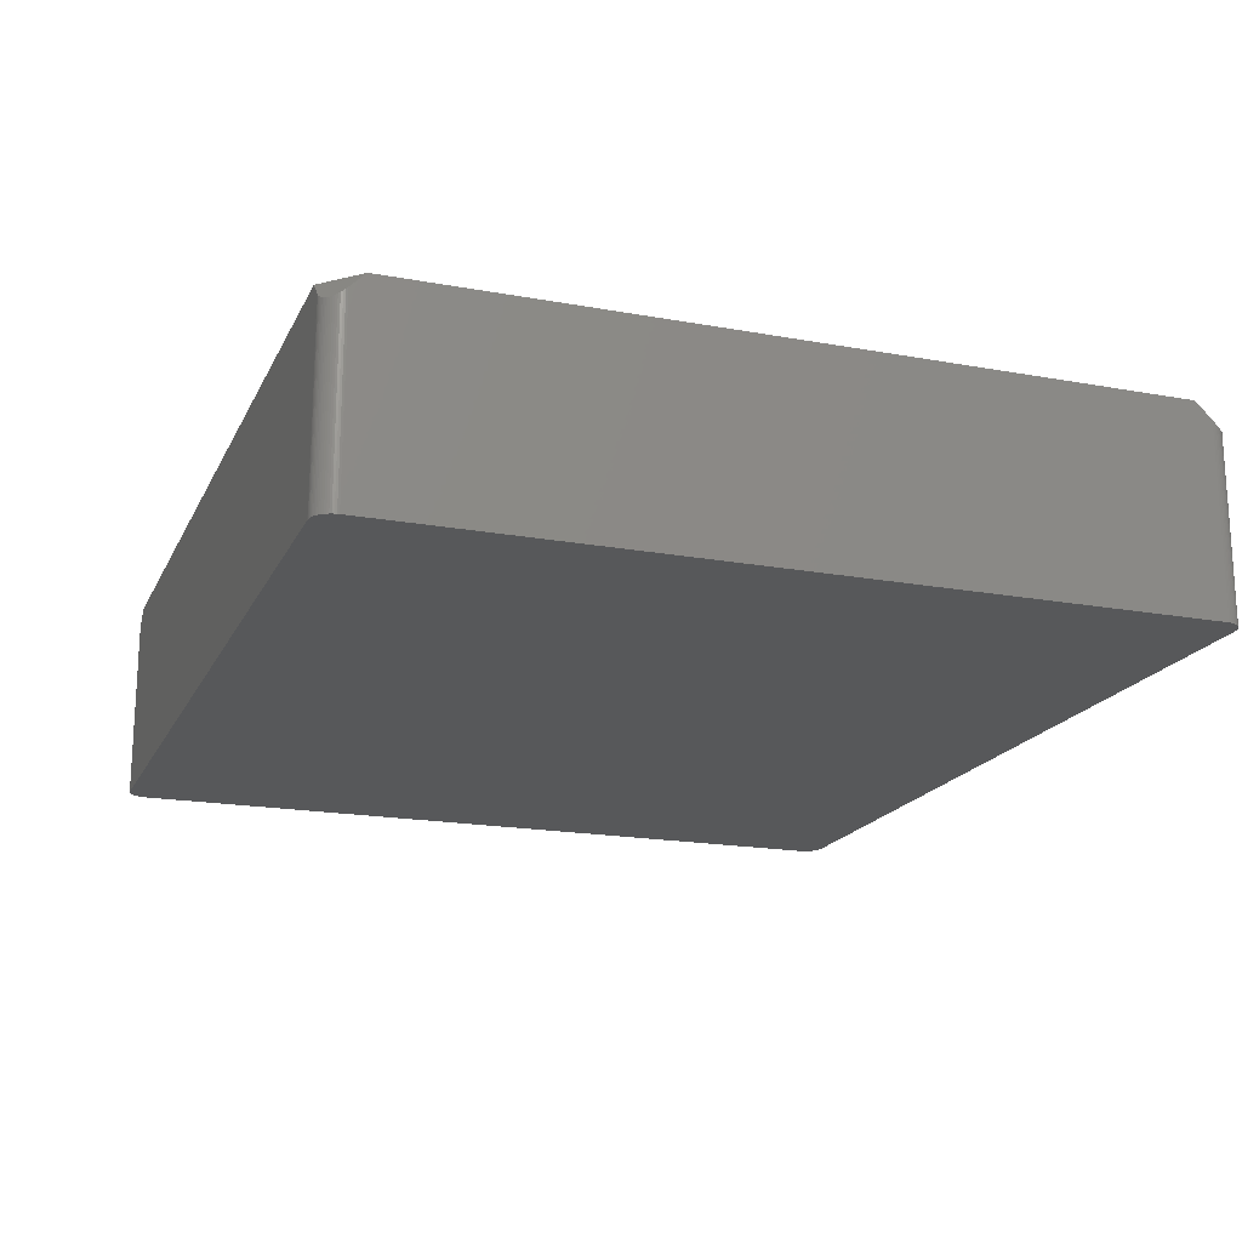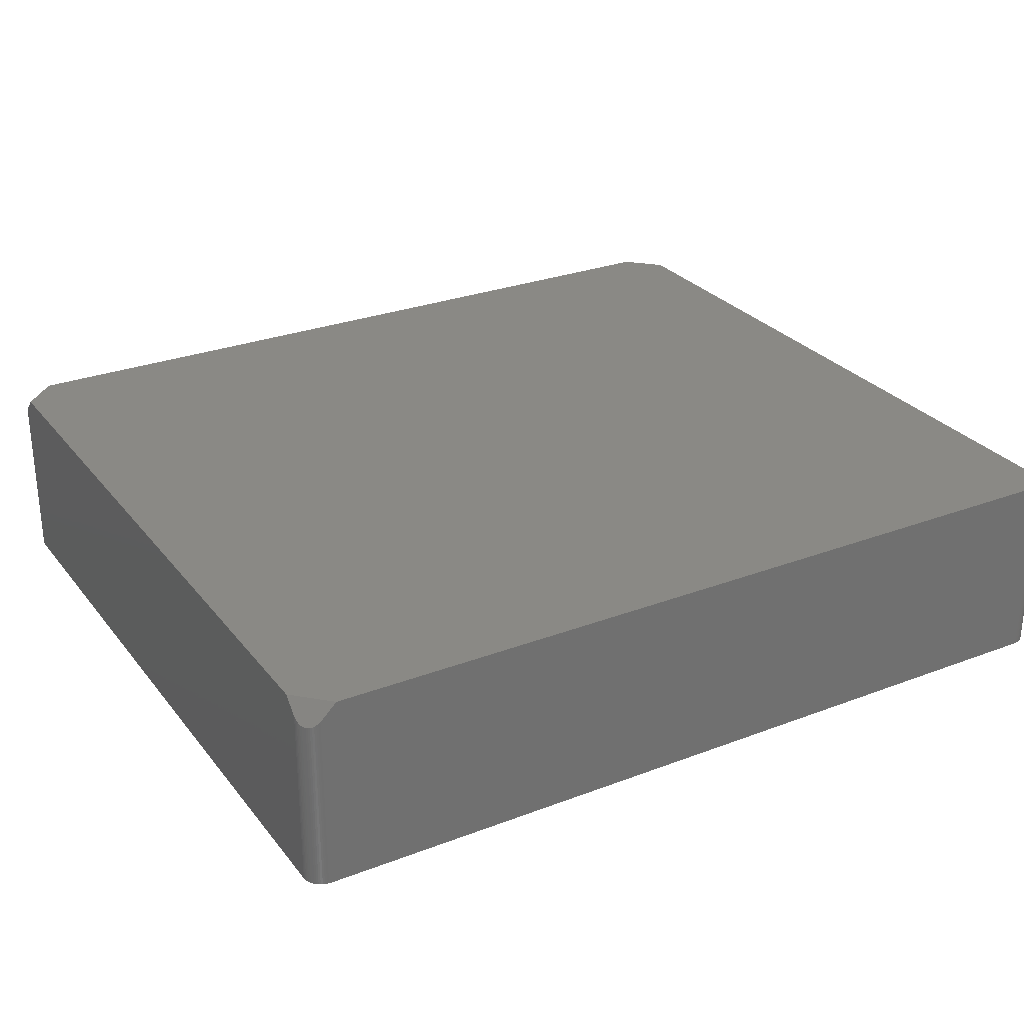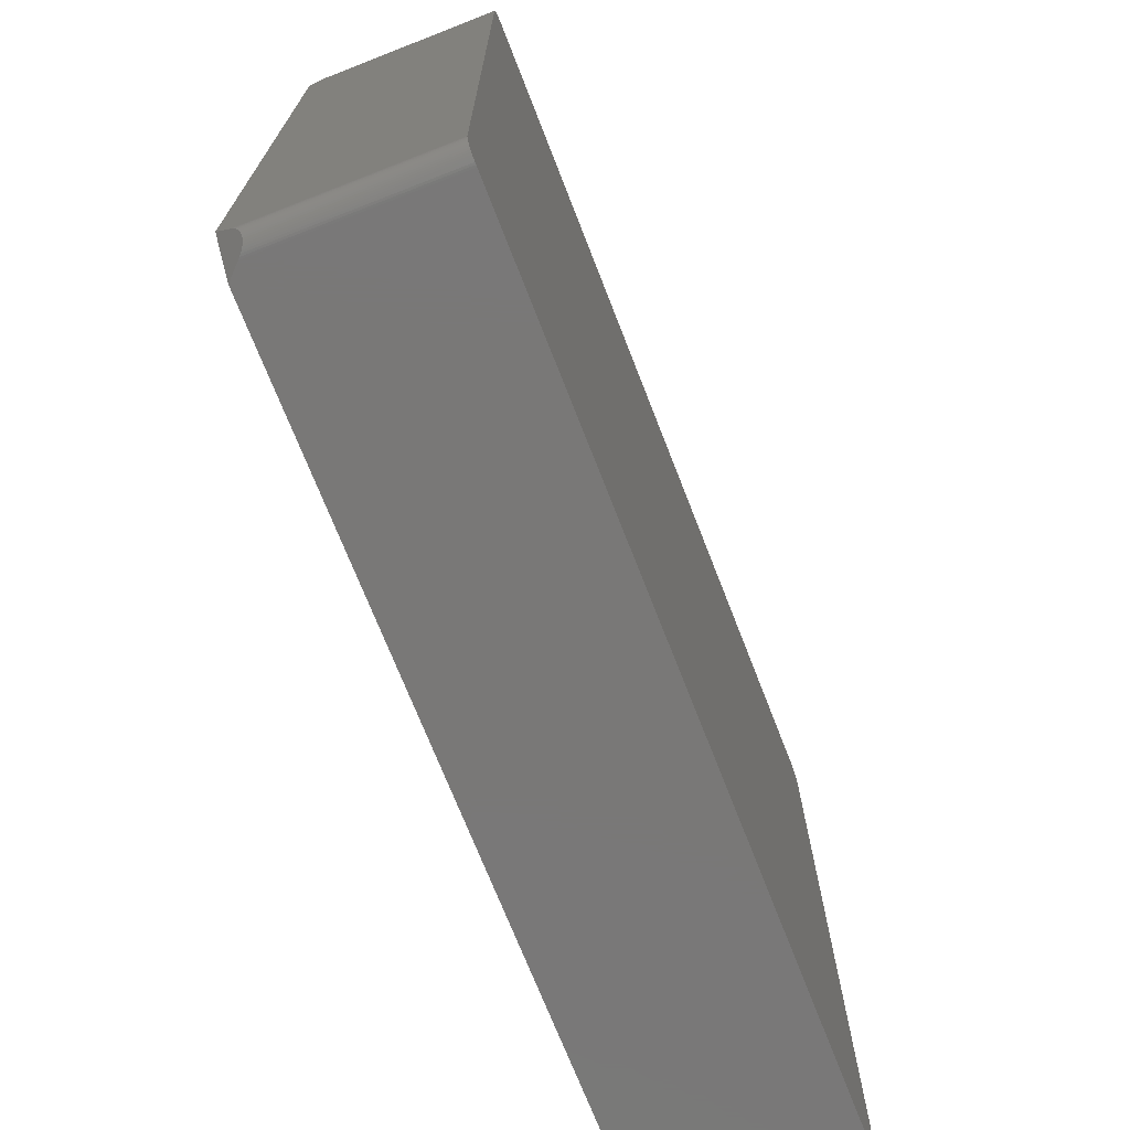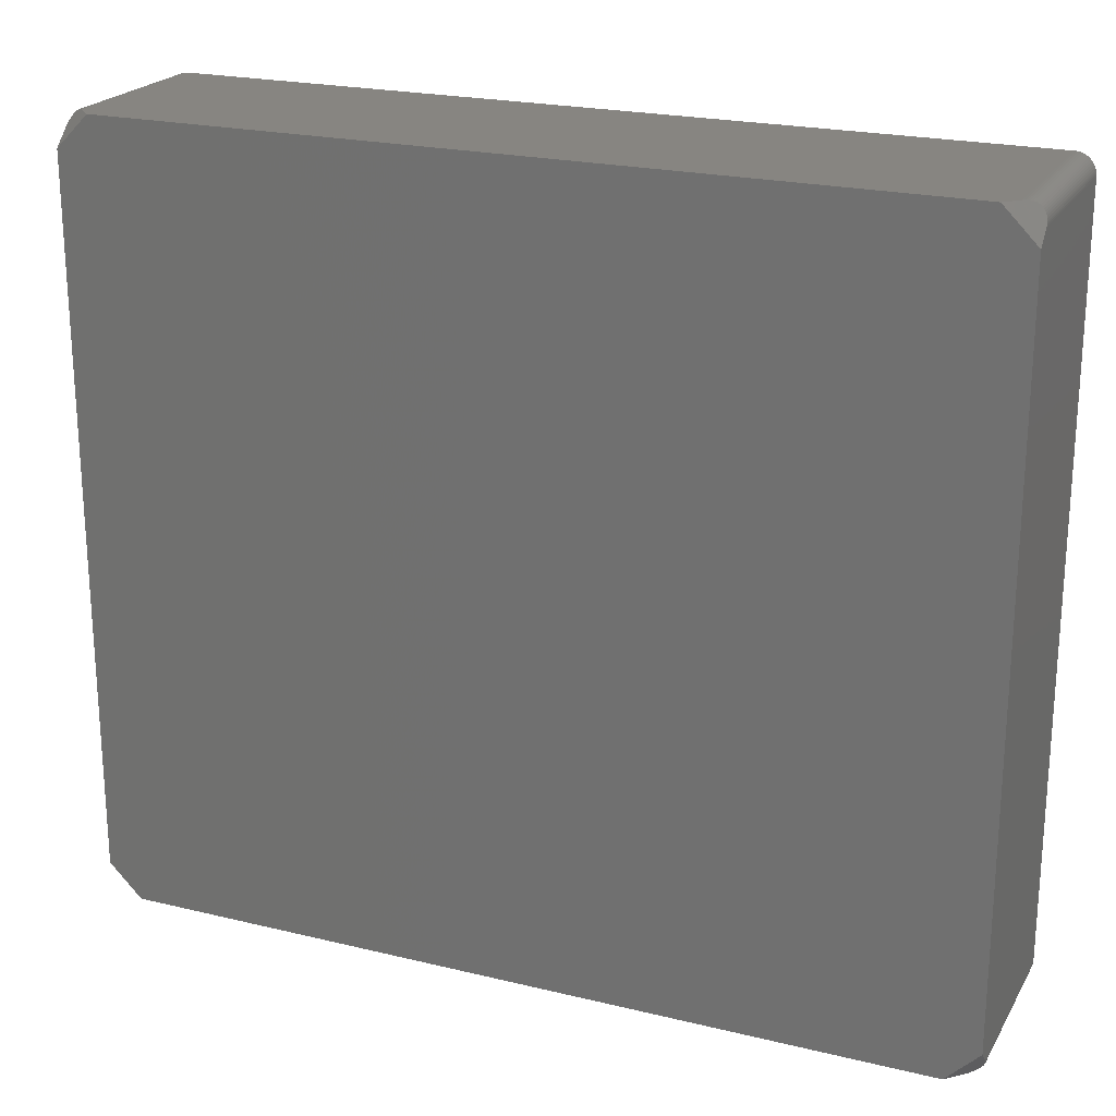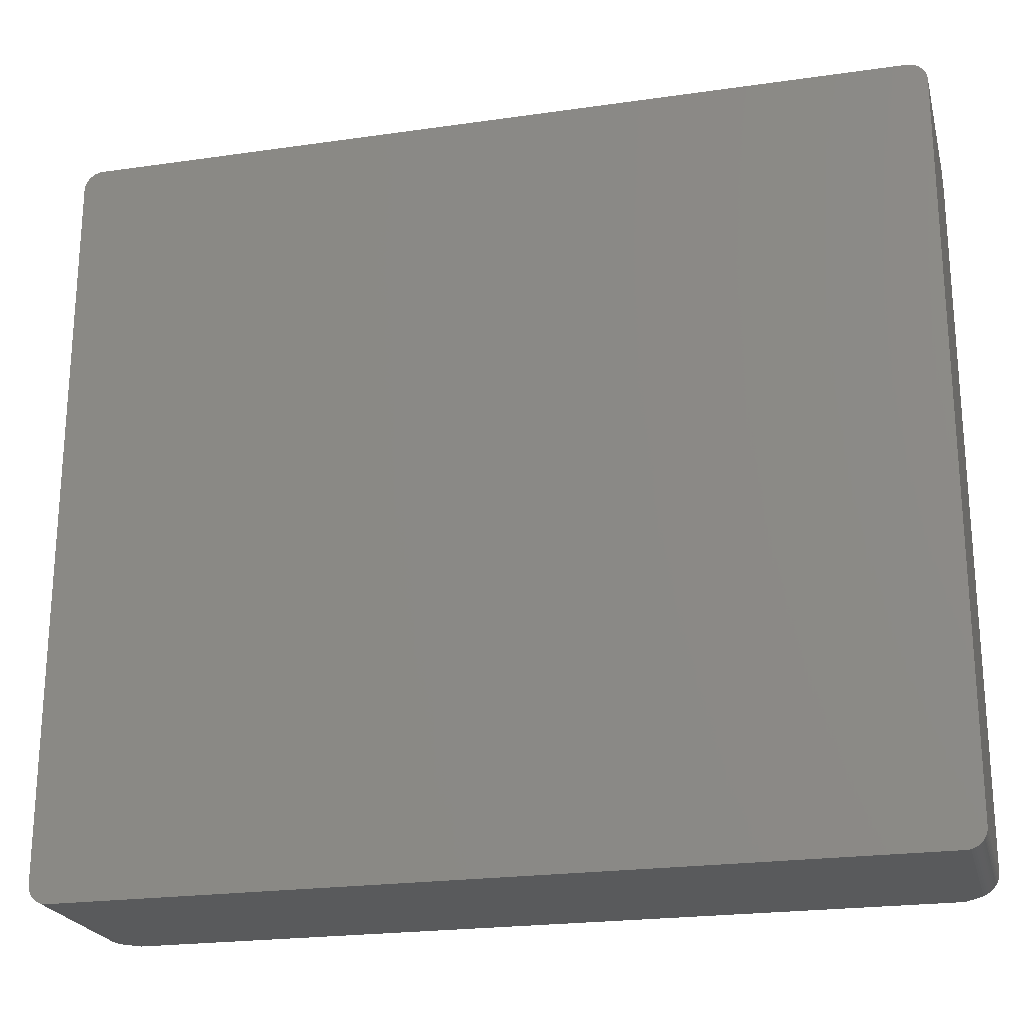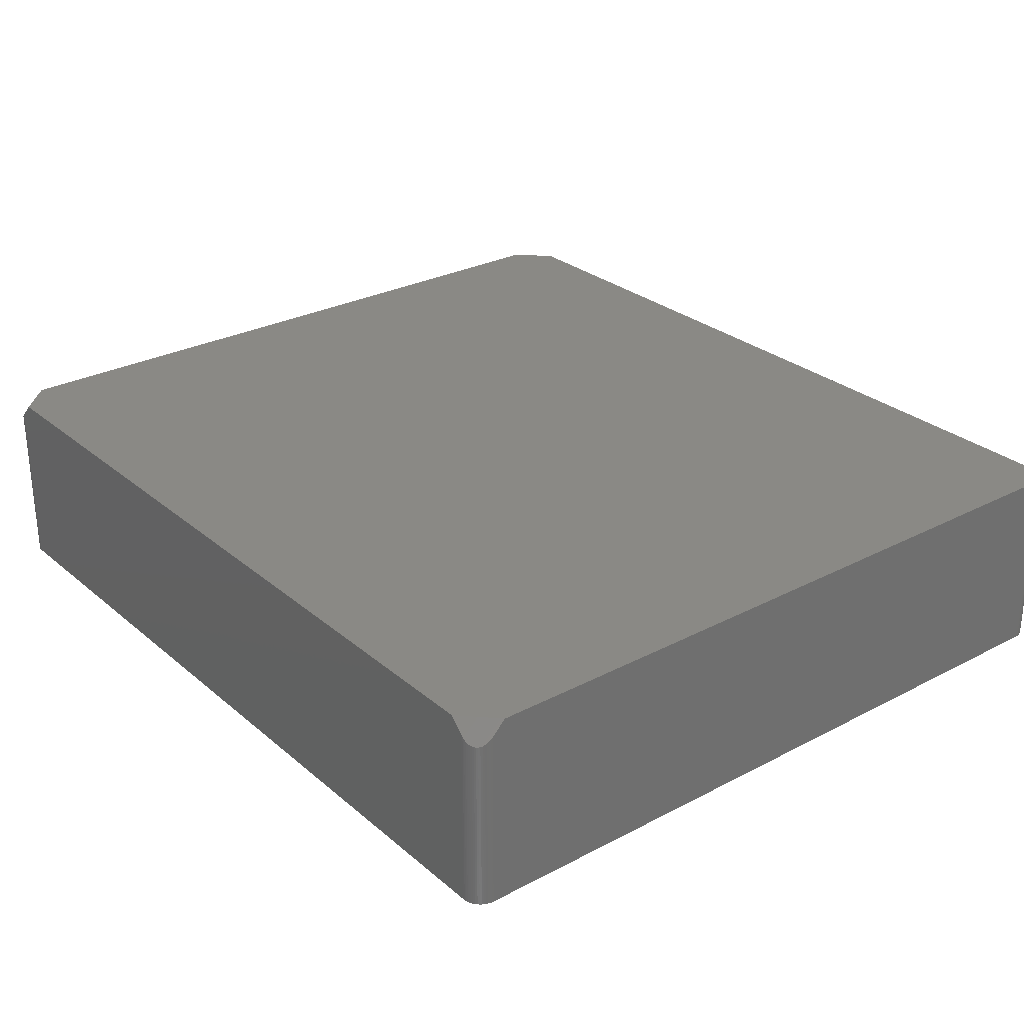
<metadata>
{"format":"stl","ext":"stl","renderer":"f3d","projection":"perspective","resolution":1024,"background":"white","views":[{"elev":-18.4,"azim":70.5,"up":"+Z"},{"elev":28.0,"azim":-30.1,"up":"+Z"},{"elev":-71.2,"azim":111.3,"up":"+Y"},{"elev":21.9,"azim":23.0,"up":"+Y"},{"elev":-22.5,"azim":-166.1,"up":"+Y"},{"elev":28.1,"azim":51.5,"up":"+Z"}]}
</metadata>
<code>
# stl→obj: 140 verts, 276 faces
v 54.55 50.8 10.97
v 57.15 48.26 10.9
v 57.14 48.51 10.66
v 57.1 48.76 10.45
v 57.04 49.01 10.27
v 56.95 49.25 10.12
v 56.84 49.47 9.998
v 56.71 49.69 9.914
v 56.56 49.89 9.866
v 56.38 50.08 9.852
v 56.19 50.25 9.874
v 55.99 50.39 9.932
v 55.77 50.52 10.02
v 55.54 50.62 10.15
v 55.3 50.7 10.31
v 55.05 50.76 10.5
v 54.8 50.79 10.72
v 57.15 46.46 12.7
v 52.81 50.8 12.7
v -56.78 49.58 9.952
v -54.67 50.8 10.84
v -54.93 50.78 10.61
v -56.63 49.79 9.886
v -55.18 50.74 10.4
v -56.47 49.99 9.854
v -55.42 50.67 10.23
v -56.29 50.16 9.859
v -55.65 50.58 10.08
v -55.88 50.46 9.974
v -56.09 50.32 9.899
v -56.9 49.36 10.05
v -57 49.13 10.19
v -57.07 48.89 10.36
v -57.12 48.64 10.55
v -52.81 50.8 12.7
v -57.15 48.39 10.78
v -57.15 46.47 12.7
v -57.15 -46.47 12.7
v -54.67 -50.8 10.84
v -52.81 -50.8 12.7
v -57.15 -48.39 10.78
v -54.93 -50.78 10.61
v -55.18 -50.74 10.4
v -55.42 -50.67 10.23
v -55.65 -50.58 10.08
v -55.88 -50.46 9.974
v -56.09 -50.32 9.899
v -56.29 -50.16 9.859
v -56.47 -49.99 9.854
v -56.63 -49.79 9.886
v -56.78 -49.58 9.952
v -56.9 -49.36 10.05
v -57 -49.13 10.19
v -57.07 -48.89 10.36
v -57.12 -48.64 10.55
v 54.55 -50.8 10.97
v 57.15 -48.26 10.9
v 57.15 -46.46 12.7
v 57.14 -48.51 10.66
v 57.1 -48.76 10.45
v 57.04 -49.01 10.27
v 56.95 -49.25 10.12
v 56.84 -49.47 9.998
v 56.71 -49.69 9.914
v 56.56 -49.89 9.865
v 56.38 -50.08 9.852
v 56.19 -50.25 9.874
v 55.99 -50.39 9.932
v 55.77 -50.52 10.02
v 55.54 -50.62 10.15
v 55.3 -50.71 10.31
v 55.05 -50.76 10.5
v 54.8 -50.79 10.72
v 52.81 -50.8 12.7
v -57.07 -48.89 -12.7
v -57 -49.13 -12.7
v 57.15 48.26 -12.7
v 57.15 -48.26 -12.7
v 54.55 -50.8 -12.7
v -54.67 -50.8 -12.7
v 55.99 -50.39 -12.7
v 56.19 -50.25 -12.7
v -57.12 -48.64 -12.7
v 54.55 50.8 -12.7
v 54.8 50.79 -12.7
v -56.09 50.32 -12.7
v -56.29 50.16 -12.7
v -54.93 -50.78 -12.7
v -57.15 -48.39 -12.7
v -56.78 -49.58 -12.7
v -56.63 -49.79 -12.7
v -57.15 48.39 -12.7
v 57.14 -48.51 -12.7
v 57.1 -48.76 -12.7
v 57.04 -49.01 -12.7
v 57.14 48.51 -12.7
v 56.95 -49.25 -12.7
v 57.1 48.76 -12.7
v 56.84 -49.47 -12.7
v 57.04 49.01 -12.7
v 56.71 -49.69 -12.7
v 56.95 49.25 -12.7
v 56.56 -49.89 -12.7
v 56.84 49.47 -12.7
v 56.38 -50.08 -12.7
v 56.71 49.69 -12.7
v 56.56 49.89 -12.7
v 56.38 50.08 -12.7
v 55.77 -50.52 -12.7
v 56.19 50.25 -12.7
v 55.54 -50.62 -12.7
v 55.99 50.39 -12.7
v 55.3 -50.71 -12.7
v 55.77 50.52 -12.7
v 55.05 -50.76 -12.7
v 55.54 50.62 -12.7
v 54.8 -50.79 -12.7
v 55.3 50.7 -12.7
v 55.05 50.76 -12.7
v -54.67 50.8 -12.7
v -55.18 -50.74 -12.7
v -55.42 -50.67 -12.7
v -54.93 50.78 -12.7
v -55.65 -50.58 -12.7
v -55.18 50.74 -12.7
v -55.88 -50.46 -12.7
v -55.42 50.67 -12.7
v -56.09 -50.32 -12.7
v -55.65 50.58 -12.7
v -56.29 -50.16 -12.7
v -55.88 50.46 -12.7
v -56.47 -49.99 -12.7
v -56.47 49.99 -12.7
v -56.9 -49.36 -12.7
v -56.63 49.79 -12.7
v -56.78 49.58 -12.7
v -56.9 49.36 -12.7
v -57 49.13 -12.7
v -57.07 48.89 -12.7
v -57.12 48.64 -12.7
f 1 2 3
f 1 3 4
f 1 4 5
f 1 5 6
f 1 6 7
f 1 7 8
f 1 8 9
f 1 9 10
f 1 10 11
f 1 11 12
f 1 12 13
f 1 13 14
f 1 14 15
f 1 15 16
f 1 16 17
f 2 1 18
f 18 1 19
f 20 21 22
f 23 22 24
f 25 24 26
f 27 26 28
f 27 28 29
f 27 29 30
f 26 27 25
f 24 25 23
f 22 23 20
f 21 20 31
f 21 31 32
f 21 32 33
f 21 33 34
f 21 34 35
f 36 35 34
f 35 36 37
f 38 39 40
f 39 41 42
f 42 41 43
f 43 41 44
f 44 41 45
f 45 41 46
f 46 41 47
f 47 41 48
f 48 41 49
f 49 41 50
f 50 41 51
f 51 41 52
f 52 41 53
f 53 41 54
f 39 38 41
f 54 41 55
f 56 57 58
f 57 56 59
f 59 56 60
f 60 56 61
f 61 56 62
f 62 56 63
f 63 56 64
f 64 56 65
f 65 56 66
f 66 56 67
f 67 56 68
f 68 56 69
f 69 56 70
f 70 56 71
f 71 56 72
f 72 56 73
f 56 58 74
f 53 75 76
f 75 53 54
f 18 77 2
f 58 77 18
f 78 58 57
f 58 78 77
f 79 74 40
f 80 40 39
f 79 40 80
f 74 79 56
f 81 67 68
f 67 81 82
f 54 83 75
f 83 54 55
f 84 17 85
f 17 84 1
f 86 27 30
f 27 86 87
f 80 42 88
f 42 80 39
f 55 89 83
f 89 55 41
f 50 90 91
f 90 50 51
f 92 37 36
f 92 38 37
f 89 38 92
f 38 89 41
f 79 78 93
f 78 79 77
f 79 93 94
f 84 77 79
f 79 94 95
f 77 84 96
f 79 95 97
f 96 84 98
f 79 97 99
f 98 84 100
f 79 99 101
f 100 84 102
f 79 101 103
f 102 84 104
f 79 103 105
f 104 84 106
f 79 105 82
f 106 84 107
f 79 82 81
f 107 84 108
f 79 81 109
f 108 84 110
f 79 109 111
f 110 84 112
f 79 111 113
f 112 84 114
f 79 113 115
f 114 84 116
f 79 115 117
f 116 84 118
f 118 84 119
f 119 84 85
f 80 84 79
f 80 120 84
f 89 80 88
f 80 89 120
f 89 88 121
f 92 120 89
f 89 121 122
f 120 92 123
f 89 122 124
f 123 92 125
f 89 124 126
f 125 92 127
f 89 126 128
f 127 92 129
f 89 128 130
f 129 92 131
f 89 130 132
f 131 92 86
f 89 132 91
f 86 92 87
f 89 91 90
f 87 92 133
f 89 90 134
f 133 92 135
f 89 134 76
f 135 92 136
f 89 76 75
f 136 92 137
f 89 75 83
f 137 92 138
f 138 92 139
f 139 92 140
f 111 69 70
f 69 111 109
f 63 97 62
f 97 63 99
f 98 5 4
f 5 98 100
f 110 10 108
f 10 110 11
f 84 19 1
f 19 84 35
f 120 35 84
f 35 120 21
f 88 43 121
f 43 88 42
f 136 23 135
f 23 136 20
f 109 68 69
f 68 109 81
f 62 95 61
f 95 62 97
f 64 99 63
f 99 64 101
f 96 4 3
f 4 96 98
f 106 9 8
f 9 106 107
f 112 11 110
f 11 112 12
f 120 22 21
f 22 120 123
f 115 71 72
f 71 115 113
f 113 70 71
f 70 113 111
f 92 34 140
f 34 92 36
f 65 101 64
f 101 65 103
f 59 78 57
f 78 59 93
f 100 6 5
f 6 100 102
f 104 8 7
f 8 104 106
f 114 12 112
f 12 114 13
f 107 10 9
f 10 107 108
f 117 72 73
f 72 117 115
f 79 73 56
f 73 79 117
f 126 47 128
f 47 126 46
f 121 44 122
f 44 121 43
f 135 25 133
f 25 135 23
f 87 25 27
f 25 87 133
f 19 58 18
f 19 74 58
f 19 40 74
f 35 40 19
f 37 40 35
f 40 37 38
f 127 28 26
f 28 127 129
f 124 46 126
f 46 124 45
f 122 45 124
f 45 122 44
f 82 66 67
f 66 82 105
f 77 3 2
f 3 77 96
f 60 93 59
f 93 60 94
f 102 7 6
f 7 102 104
f 118 14 116
f 14 118 15
f 52 76 134
f 76 52 53
f 51 134 90
f 134 51 52
f 49 91 132
f 91 49 50
f 137 20 136
f 20 137 31
f 138 31 137
f 31 138 32
f 123 24 22
f 24 123 125
f 61 94 60
f 94 61 95
f 116 13 114
f 13 116 14
f 131 30 29
f 30 131 86
f 128 48 130
f 48 128 47
f 130 49 132
f 49 130 48
f 125 26 24
f 26 125 127
f 129 29 28
f 29 129 131
f 85 16 119
f 16 85 17
f 119 15 118
f 15 119 16
f 139 32 138
f 32 139 33
f 140 33 139
f 33 140 34
f 66 103 65
f 103 66 105

</code>
